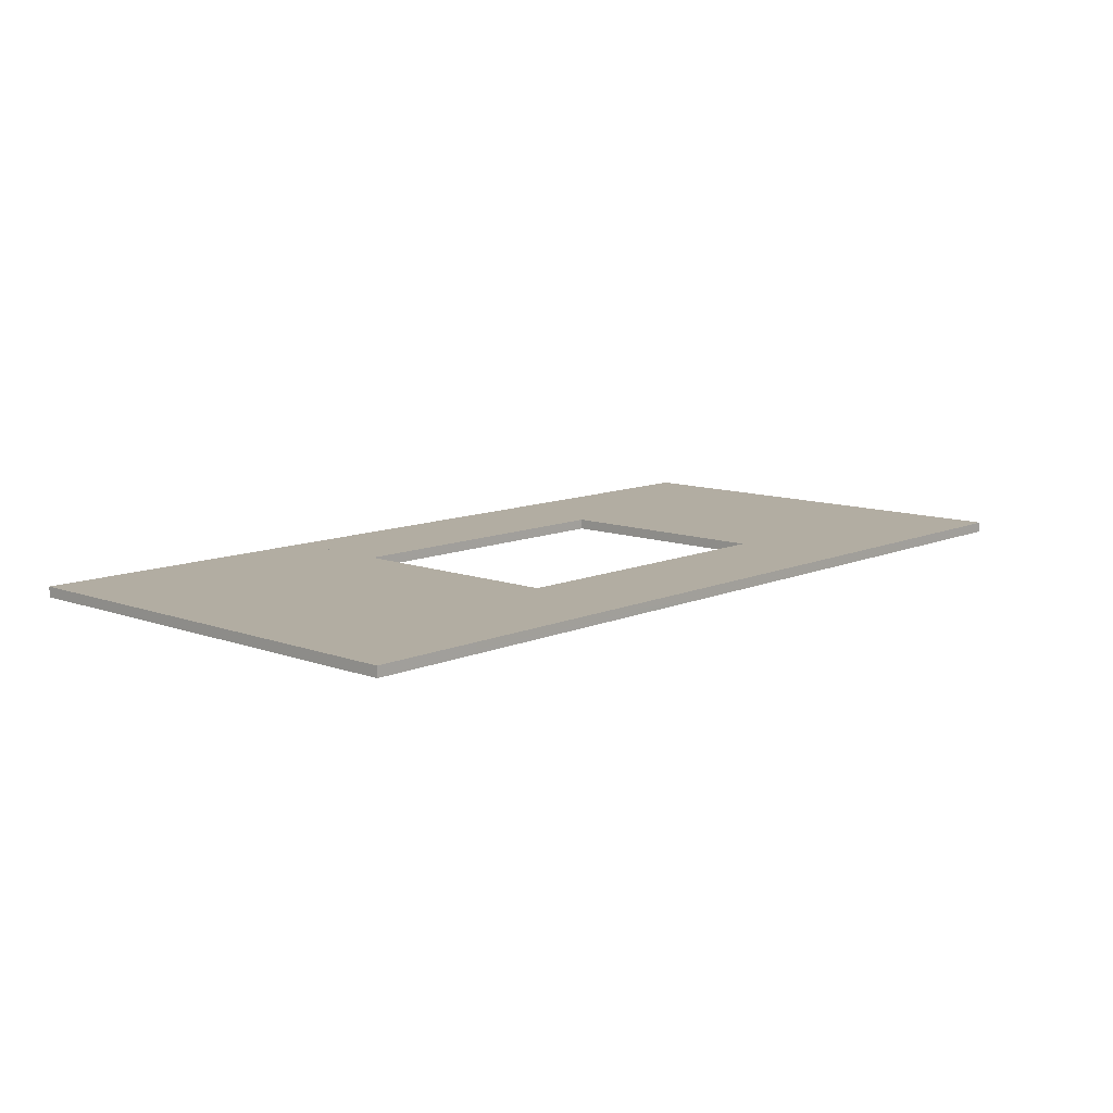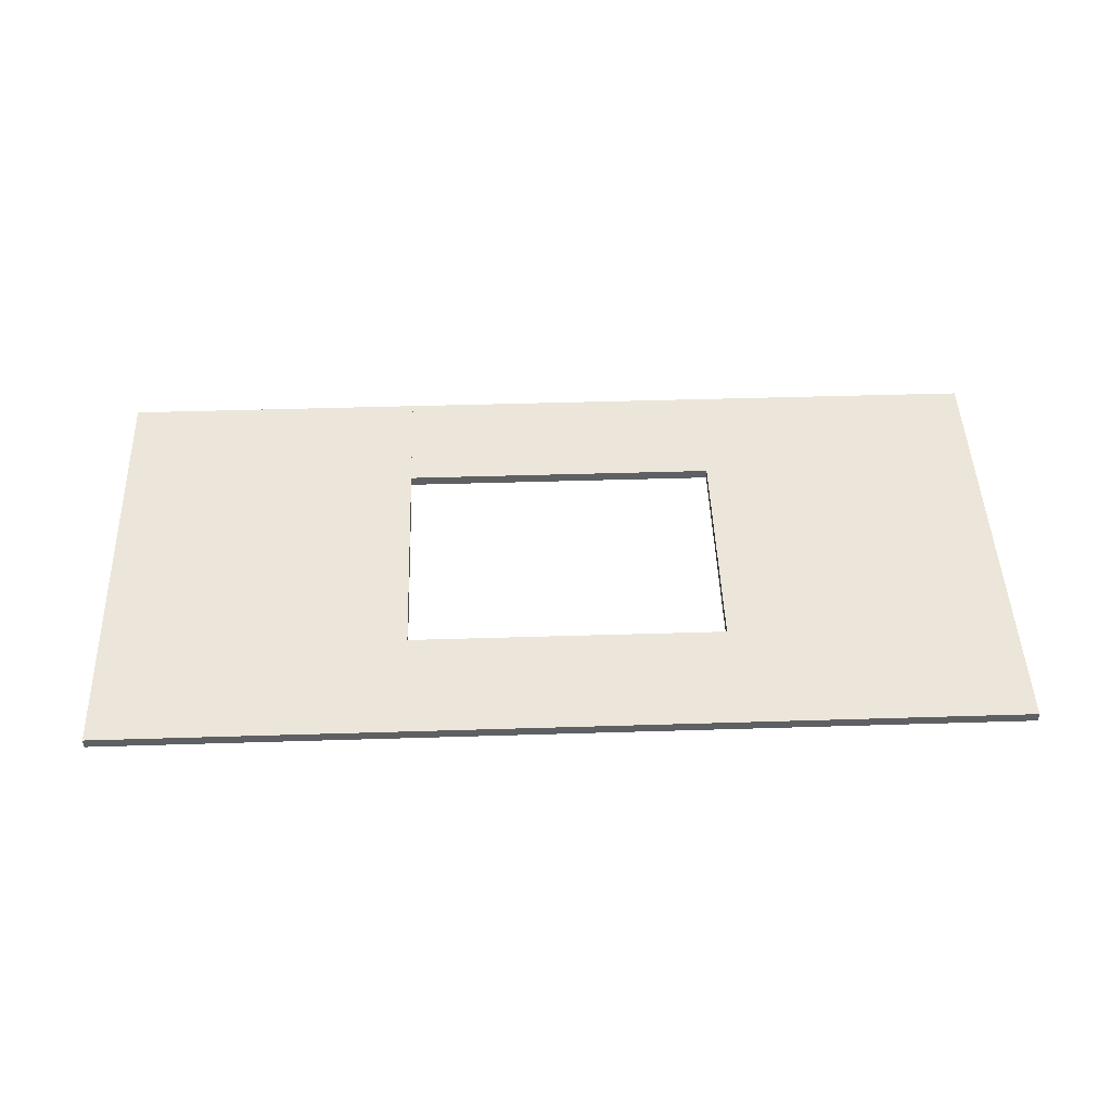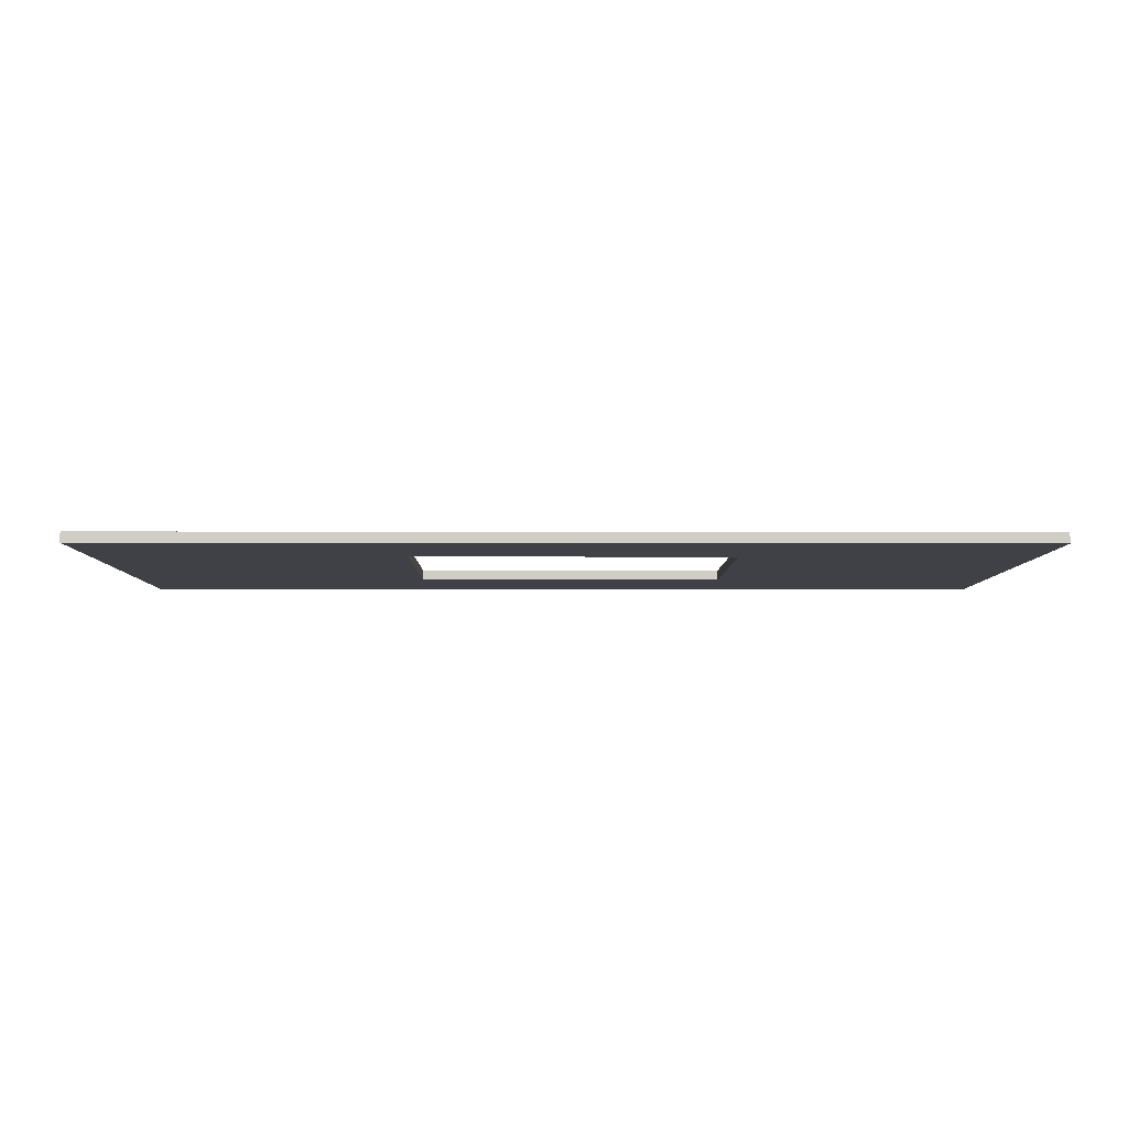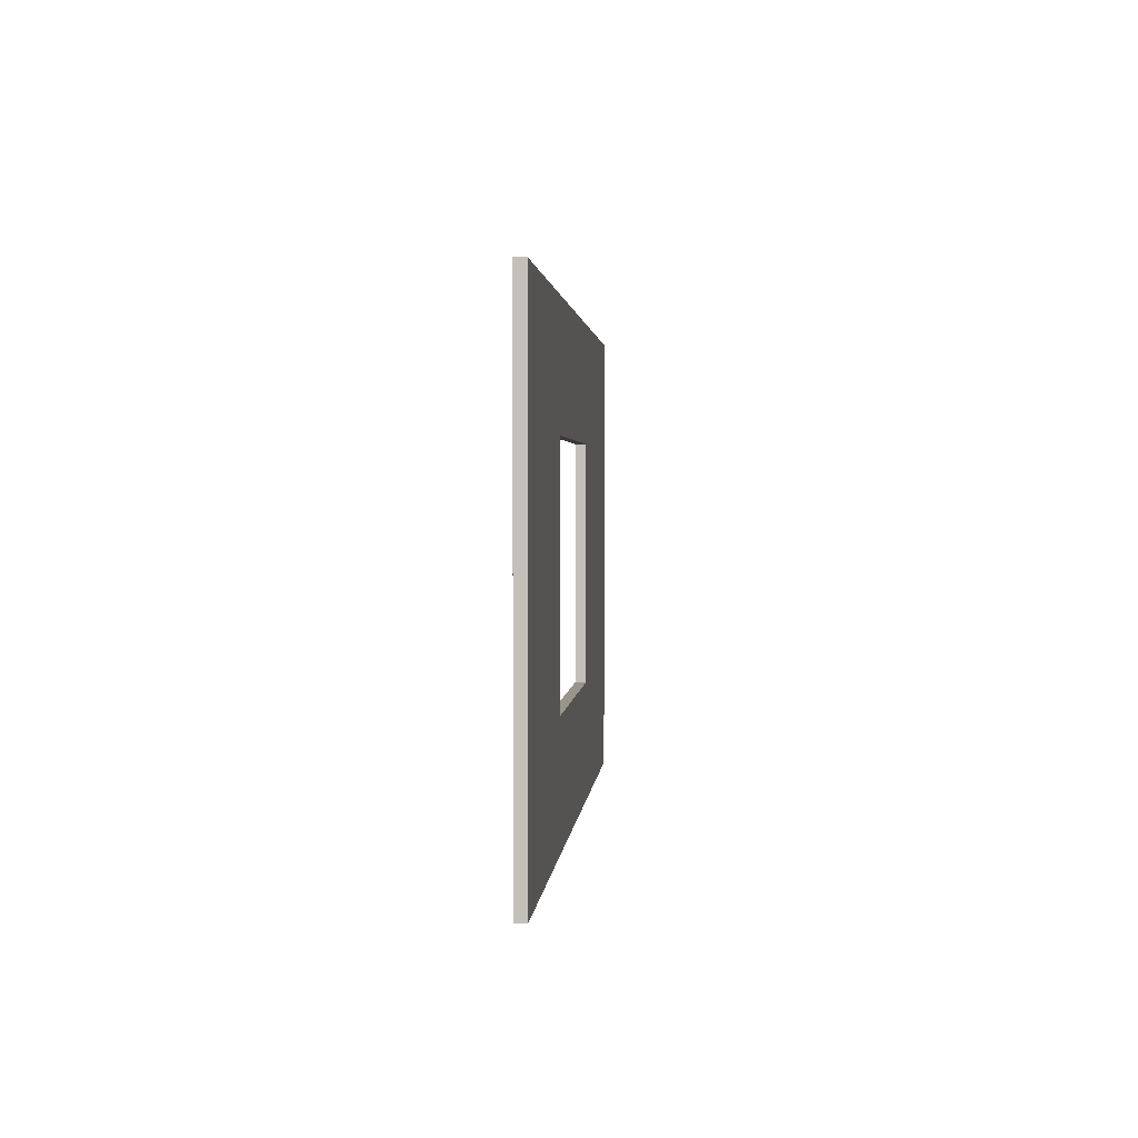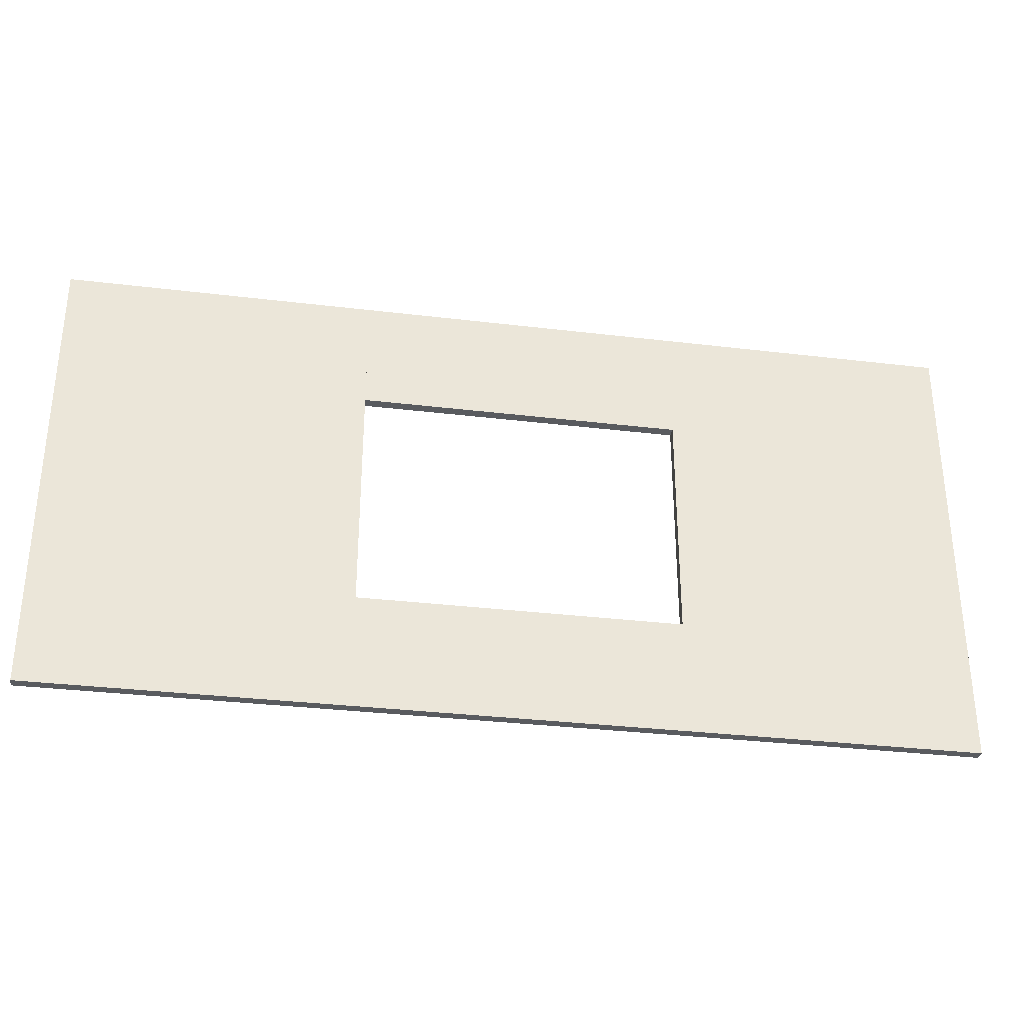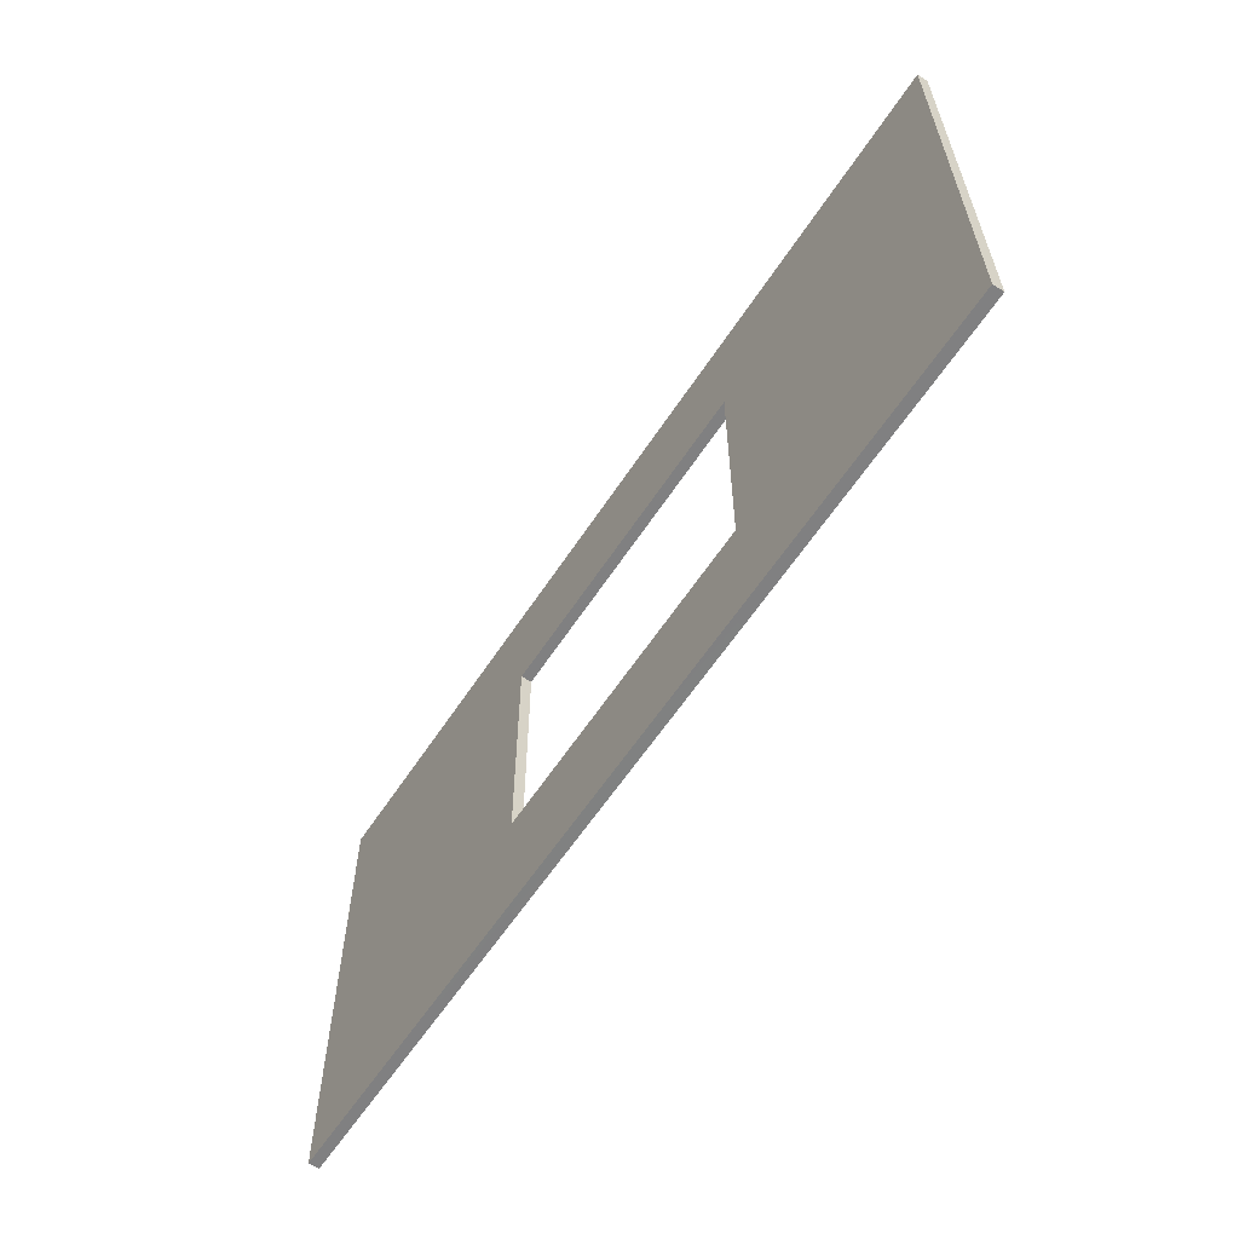
<metadata>
{"format":"obj","ext":"obj","renderer":"f3d","projection":"perspective","resolution":1024,"background":"white","views":[{"elev":10.6,"azim":132.6,"up":"+Y"},{"elev":46.9,"azim":178.0,"up":"+Y"},{"elev":-6.0,"azim":179.5,"up":"+Y"},{"elev":2.0,"azim":-85.8,"up":"+Z"},{"elev":-32.2,"azim":170.4,"up":"+Z"},{"elev":-60.2,"azim":-123.1,"up":"+Z"}]}
</metadata>
<code>
o Stairs hole base
g Floor Base (61)
v 7.74 5.951 6
v 1.771 5.951 6
v 1.771 6.051 6
v 7.74 6.051 6
v 1.771 5.951 1.5
v 1.771 6.051 1.5
v 7.74 6.051 1.5
v 7.74 5.951 1.5
v 7.74 6.051 1.5
v 4.615 6.051 4.875
v 7.74 6.051 4.875
v 4.615 6.051 3.75
v 4.615 6.051 2.625
v 7.74 6.051 2.625
v 7.74 5.951 2.625
v 4.615 5.951 3.75
v 4.615 5.951 2.625
v 4.615 5.951 4.875
v 7.74 5.951 4.875
v 10.74 5.951 6
v 7.74 5.951 6
v 10.74 6.051 6
v 7.74 6.051 6
v 7.74 5.951 1.5
v 10.74 5.951 1.5
v 10.74 6.051 1.5
f 8 9 14 15
f 19 11 4 1
f 12 16 13
f 18 16 12
f 10 18 12
f 16 17 13
f 7 8 6
f 9 8 7
f 8 5 6
f 7 25 24
f 7 26 25
f 3 2 1
f 1 4 3
f 5 2 3
f 3 6 5
f 11 19 18
f 18 10 11
f 13 17 15
f 15 14 13
f 23 21 20
f 20 22 23
f 7 24 21
f 21 23 7
f 22 20 25
f 25 26 22
f 12 13 6
f 13 7 6
f 14 9 7
f 14 7 13
f 10 12 6
f 10 6 3
f 3 11 10
f 4 11 3
f 26 23 22
f 26 7 23
f 5 17 16
f 2 5 18
f 5 16 18
f 2 18 1
f 18 19 1
f 5 8 17
f 17 8 15
f 20 24 25
f 20 21 24

</code>
